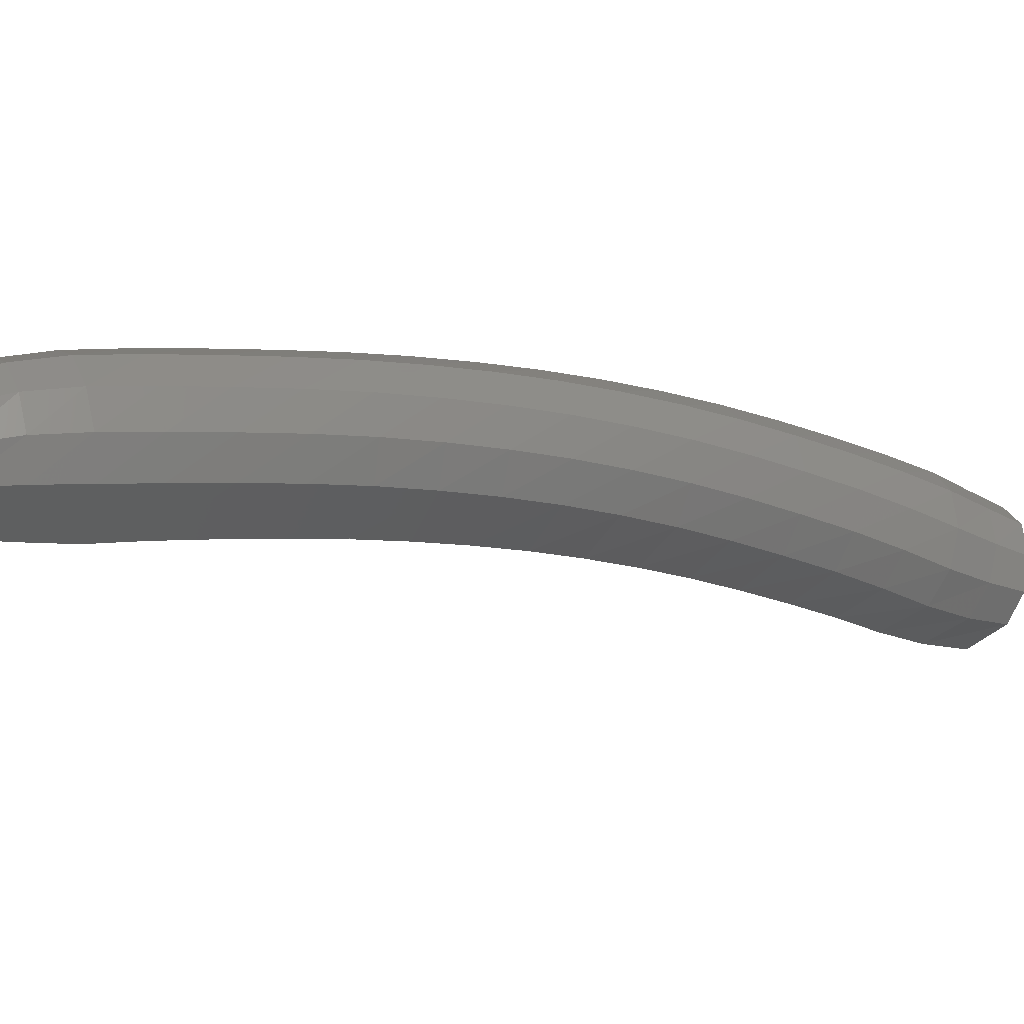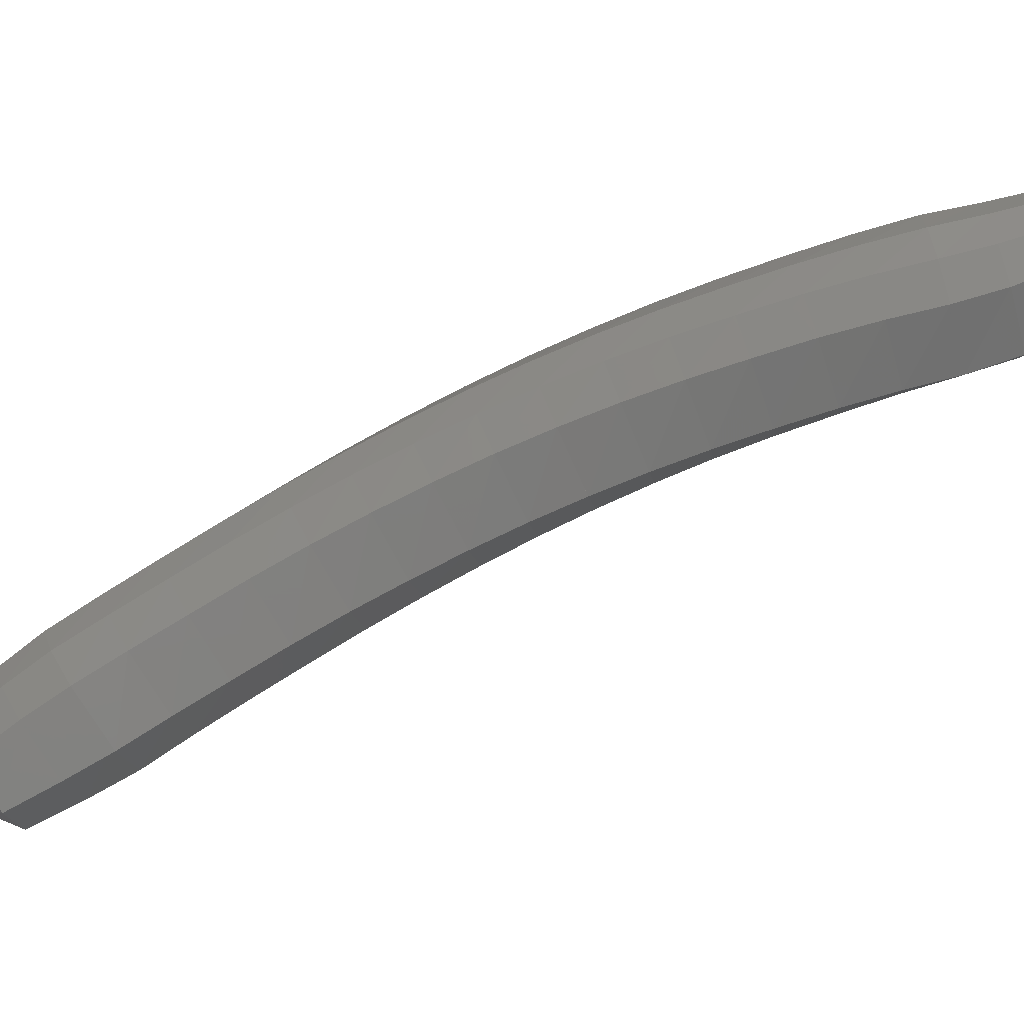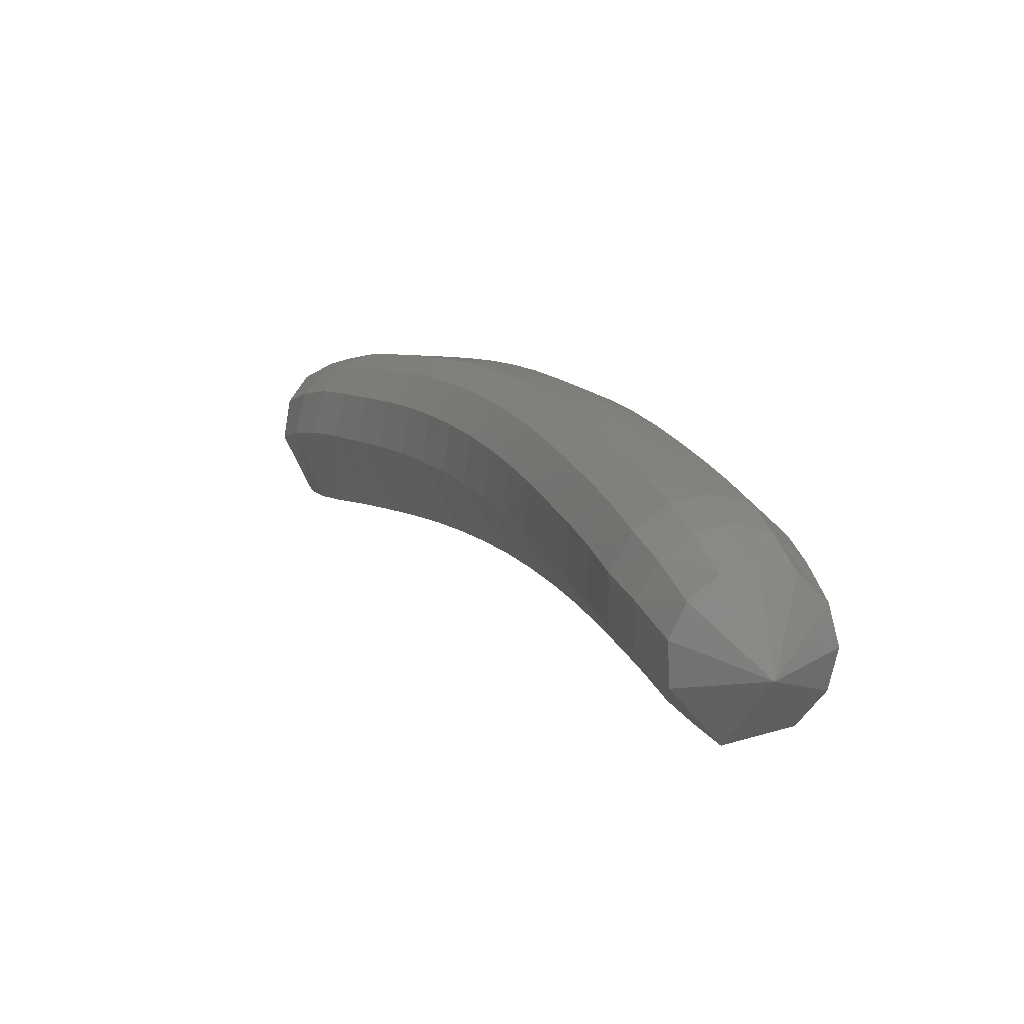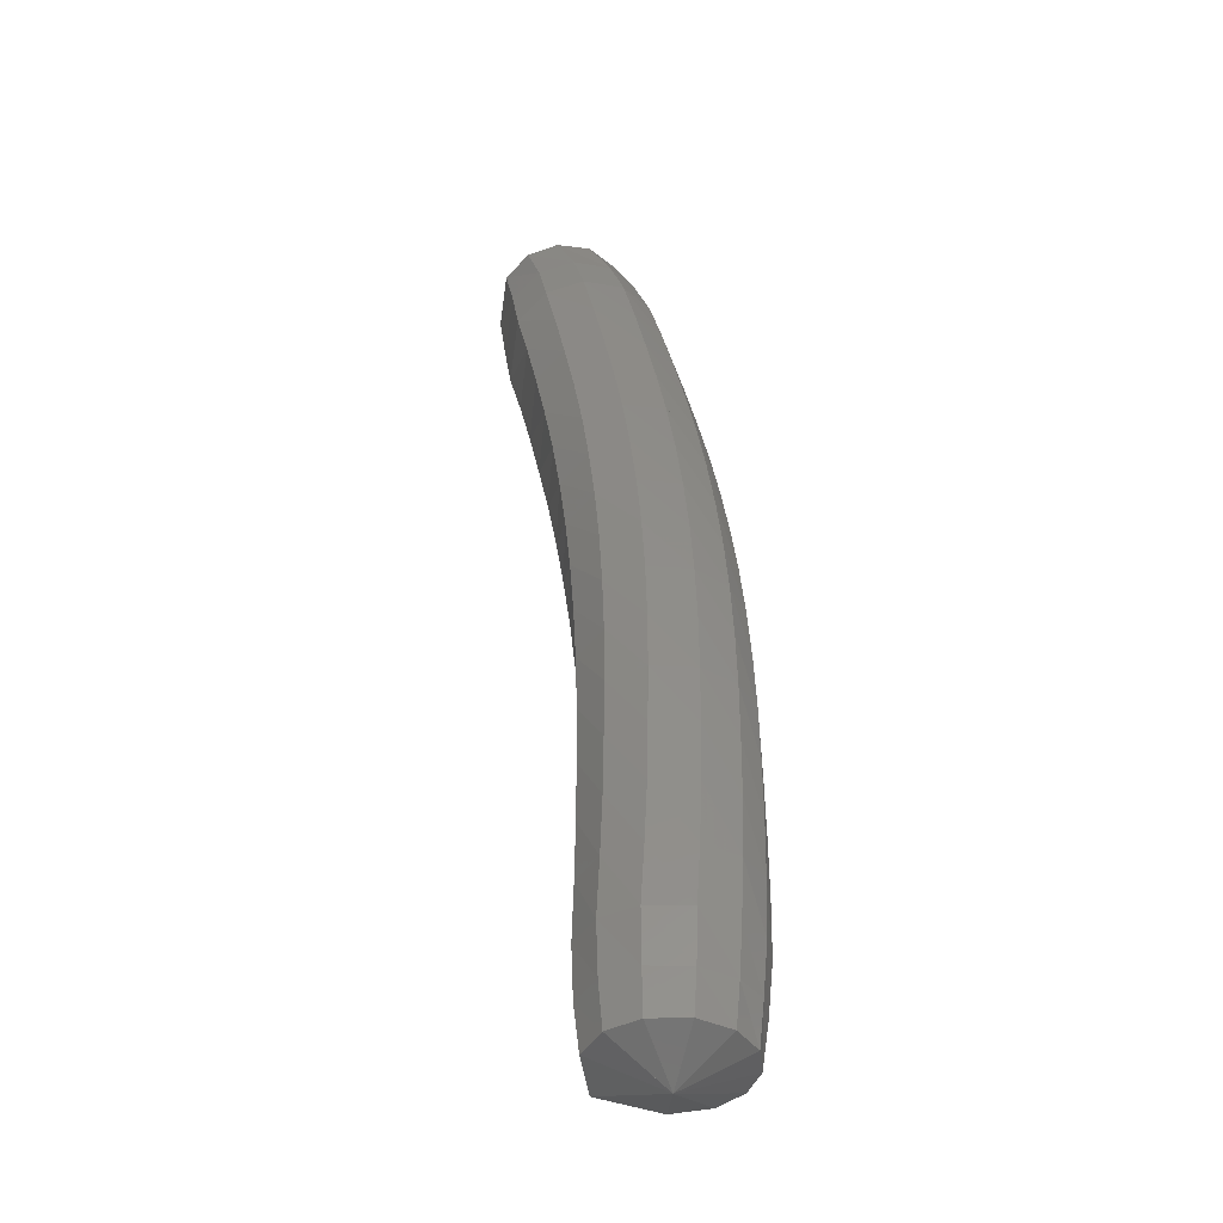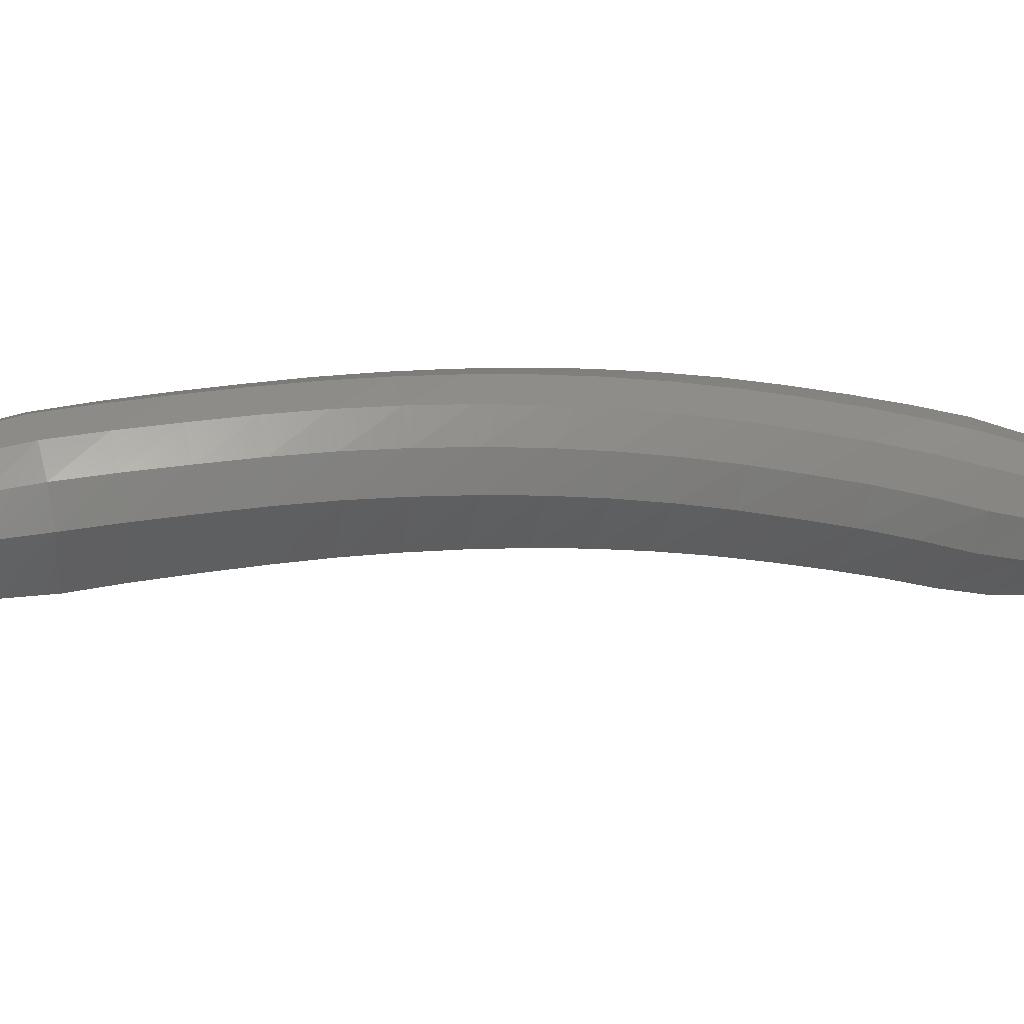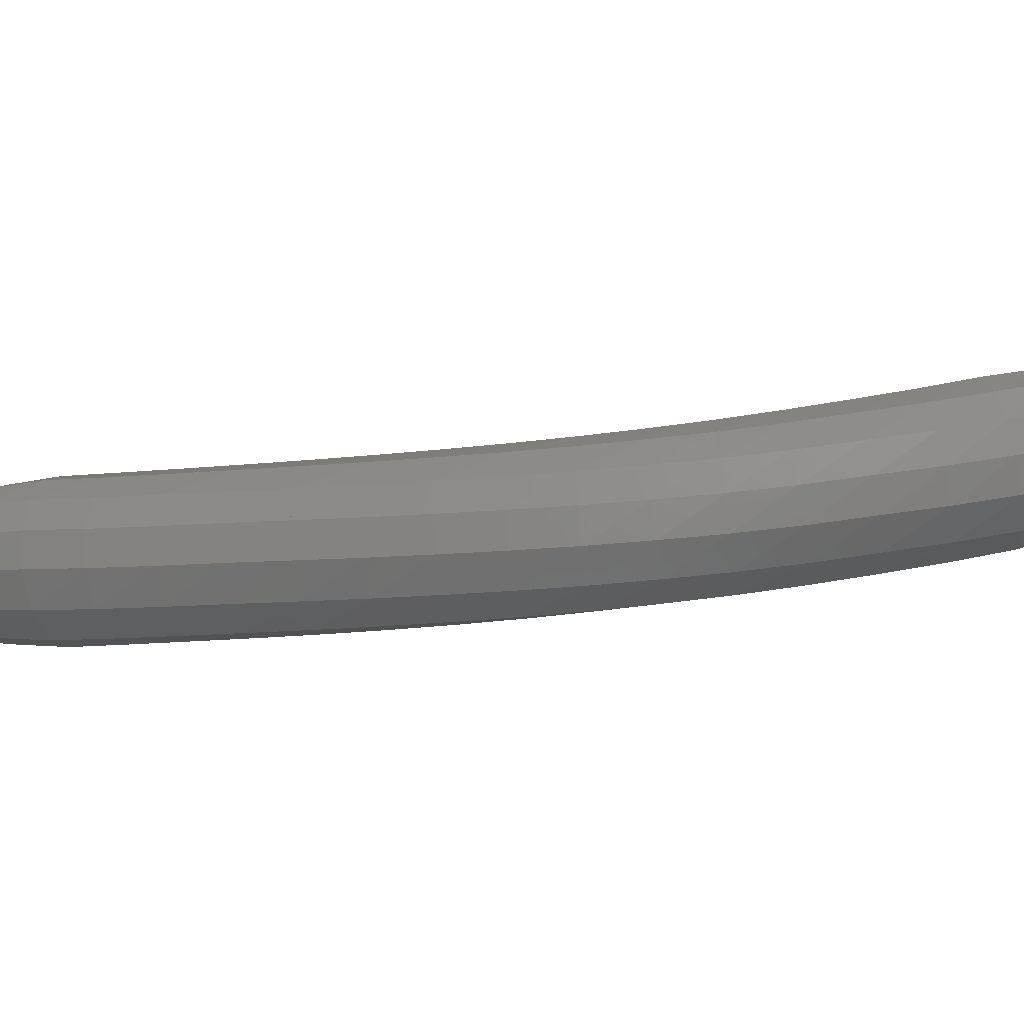
<metadata>
{"format":"stl","ext":"stl","renderer":"f3d","projection":"perspective","resolution":1024,"background":"white","views":[{"elev":-32.8,"azim":-148.4,"up":"+Z"},{"elev":-64.8,"azim":-98.2,"up":"+Z"},{"elev":1.3,"azim":128.3,"up":"+Z"},{"elev":-16.3,"azim":-82.9,"up":"+Y"},{"elev":-35.5,"azim":-134.4,"up":"+Z"},{"elev":71.3,"azim":-125.3,"up":"+Z"}]}
</metadata>
<code>
# stl→obj: 212 verts, 440 faces
v -65.63 3.917 317.5
v -65.31 3.937 317
v -65.68 4.117 317
v -65.12 4.222 317
v -65.53 4.407 316.9
v -64.95 4.552 316.9
v -65.38 4.74 316.9
v -64.81 4.902 316.9
v -65.24 5.101 316.9
v -64.65 5.26 316.9
v -65.08 5.47 316.9
v -64.48 5.625 316.9
v -64.9 5.842 316.9
v -64.31 5.976 316.8
v -64.72 6.203 316.8
v -64.13 6.32 316.8
v -64.54 6.558 316.8
v -63.94 6.661 316.7
v -64.34 6.91 316.8
v -63.75 6.995 316.7
v -64.14 7.254 316.7
v -63.55 7.326 316.6
v -63.94 7.595 316.7
v -63.34 7.655 316.5
v -63.72 7.932 316.6
v -63.13 7.979 316.4
v -63.5 8.264 316.5
v -62.91 8.302 316.3
v -63.27 8.594 316.4
v -62.67 8.63 316.2
v -63.03 8.925 316.3
v -62.44 8.948 316.1
v -62.79 9.248 316.2
v -62.22 9.249 316
v -62.57 9.556 316.1
v -62.01 9.543 315.9
v -62.34 9.83 316
v -61.79 9.867 315.9
v -62.08 10.11 315.9
v -61.65 10.27 316.2
v -65.85 4.213 317.1
v -65.73 4.502 317.1
v -65.6 4.837 317.1
v -65.44 5.202 317.1
v -65.27 5.578 317.1
v -65.09 5.953 317
v -64.9 6.319 317
v -64.71 6.68 317
v -64.51 7.037 317
v -64.3 7.387 316.9
v -64.08 7.733 316.9
v -63.85 8.074 316.8
v -63.62 8.41 316.7
v -63.39 8.743 316.6
v -63.14 9.076 316.5
v -62.9 9.402 316.4
v -62.67 9.714 316.3
v -62.43 9.977 316.2
v -62.17 10.23 316.1
v -65.94 4.267 317.4
v -65.82 4.551 317.3
v -65.7 4.887 317.3
v -65.53 5.255 317.3
v -65.35 5.634 317.3
v -65.16 6.011 317.3
v -64.97 6.379 317.3
v -64.76 6.744 317.3
v -64.55 7.103 317.2
v -64.33 7.456 317.2
v -64.1 7.804 317.1
v -63.87 8.148 317.1
v -63.63 8.486 317
v -63.38 8.821 316.9
v -63.14 9.154 316.8
v -62.89 9.482 316.7
v -62.65 9.795 316.6
v -62.41 10.05 316.5
v -62.16 10.3 316.3
v -65.91 4.269 317.6
v -65.8 4.548 317.6
v -65.68 4.883 317.6
v -65.5 5.252 317.6
v -65.31 5.63 317.6
v -65.11 6.007 317.6
v -64.91 6.375 317.6
v -64.69 6.74 317.5
v -64.47 7.099 317.5
v -64.24 7.451 317.5
v -64.01 7.799 317.4
v -63.76 8.143 317.3
v -63.52 8.481 317.3
v -63.27 8.816 317.2
v -63.02 9.149 317.1
v -62.76 9.477 317
v -62.51 9.79 316.9
v -62.28 10.05 316.7
v -62.06 10.31 316.6
v -65.78 4.217 317.8
v -65.66 4.495 317.8
v -65.54 4.829 317.8
v -65.36 5.195 317.8
v -65.16 5.57 317.8
v -64.96 5.945 317.8
v -64.75 6.31 317.8
v -64.53 6.671 317.7
v -64.31 7.028 317.7
v -64.07 7.377 317.6
v -63.83 7.722 317.6
v -63.59 8.064 317.5
v -63.34 8.399 317.4
v -63.08 8.732 317.3
v -62.83 9.065 317.2
v -62.57 9.391 317.1
v -62.32 9.702 317
v -62.1 9.966 316.9
v -61.89 10.24 316.7
v -65.6 4.133 317.9
v -65.49 4.418 317.9
v -65.35 4.751 318
v -65.17 5.112 317.9
v -64.97 5.482 317.9
v -64.77 5.854 317.9
v -64.56 6.215 317.9
v -64.34 6.572 317.8
v -64.11 6.924 317.8
v -63.88 7.269 317.7
v -63.64 7.61 317.7
v -63.39 7.948 317.6
v -63.14 8.28 317.5
v -62.89 8.61 317.4
v -62.64 8.941 317.3
v -62.38 9.265 317.2
v -62.13 9.574 317.1
v -61.92 9.846 316.9
v -61.72 10.13 316.7
v -65.41 4.04 317.9
v -65.3 4.333 318
v -65.16 4.666 318
v -64.98 5.022 318
v -64.78 5.386 317.9
v -64.58 5.755 317.9
v -64.37 6.112 317.9
v -64.16 6.463 317.8
v -63.93 6.811 317.8
v -63.7 7.151 317.7
v -63.47 7.488 317.6
v -63.22 7.822 317.5
v -62.98 8.15 317.5
v -62.73 8.478 317.4
v -62.48 8.807 317.2
v -62.22 9.129 317.1
v -61.98 9.434 317
v -61.77 9.716 316.9
v -61.57 10 316.7
v -65.25 3.952 317.8
v -65.12 4.248 317.9
v -64.97 4.579 317.9
v -64.79 4.931 317.9
v -64.6 5.29 317.8
v -64.4 5.656 317.8
v -64.2 6.008 317.8
v -63.99 6.354 317.7
v -63.77 6.697 317.7
v -63.55 7.032 317.6
v -63.32 7.364 317.5
v -63.08 7.695 317.4
v -62.84 8.02 317.3
v -62.6 8.344 317.2
v -62.35 8.672 317.1
v -62.1 8.991 317
v -61.86 9.293 316.9
v -61.66 9.584 316.8
v -61.47 9.887 316.6
v -65.13 3.886 317.6
v -64.98 4.18 317.7
v -64.82 4.51 317.7
v -64.65 4.857 317.7
v -64.47 5.212 317.6
v -64.28 5.576 317.6
v -64.08 5.924 317.6
v -63.88 6.266 317.5
v -63.67 6.605 317.4
v -63.46 6.936 317.4
v -63.24 7.265 317.3
v -63.01 7.593 317.2
v -62.78 7.914 317.1
v -62.54 8.236 317
v -62.29 8.563 316.9
v -62.05 8.88 316.8
v -61.82 9.18 316.7
v -61.62 9.478 316.5
v -61.44 9.799 316.4
v -65.11 3.858 317.4
v -64.92 4.147 317.4
v -64.75 4.476 317.4
v -64.6 4.821 317.4
v -64.42 5.174 317.4
v -64.24 5.537 317.3
v -64.06 5.883 317.3
v -63.87 6.222 317.2
v -63.67 6.56 317.2
v -63.47 6.889 317.1
v -63.26 7.216 317
v -63.04 7.542 316.9
v -62.82 7.862 316.8
v -62.82 7.863 316.8
v -62.59 8.183 316.7
v -62.35 8.509 316.6
v -62.11 8.825 316.5
v -61.88 9.124 316.4
v -61.69 9.426 316.3
v -61.51 9.762 316.1
f 1 1 2
f 2 1 3
f 2 3 4
f 4 3 5
f 4 5 6
f 6 5 7
f 6 7 8
f 8 7 9
f 8 9 10
f 10 9 11
f 10 11 12
f 12 11 13
f 12 13 14
f 14 13 15
f 14 15 16
f 16 15 17
f 16 17 18
f 18 17 19
f 18 19 20
f 20 19 21
f 20 21 22
f 22 21 23
f 22 23 24
f 24 23 25
f 24 25 26
f 26 25 27
f 26 27 28
f 28 27 29
f 28 29 30
f 30 29 31
f 30 31 32
f 32 31 33
f 32 33 34
f 34 33 35
f 34 35 36
f 36 35 37
f 36 37 38
f 38 37 39
f 38 39 40
f 40 39 40
f 1 1 3
f 3 1 41
f 3 41 5
f 5 41 42
f 5 42 7
f 7 42 43
f 7 43 9
f 9 43 44
f 9 44 11
f 11 44 45
f 11 45 13
f 13 45 46
f 13 46 15
f 15 46 47
f 15 47 17
f 17 47 48
f 17 48 19
f 19 48 49
f 19 49 21
f 21 49 50
f 21 50 23
f 23 50 51
f 23 51 25
f 25 51 52
f 25 52 27
f 27 52 53
f 27 53 29
f 29 53 54
f 29 54 31
f 31 54 55
f 31 55 33
f 33 55 56
f 33 56 35
f 35 56 57
f 35 57 37
f 37 57 58
f 37 58 39
f 39 58 59
f 39 59 40
f 40 59 40
f 1 1 41
f 41 1 60
f 41 60 42
f 42 60 61
f 42 61 43
f 43 61 62
f 43 62 44
f 44 62 63
f 44 63 45
f 45 63 64
f 45 64 46
f 46 64 65
f 46 65 47
f 47 65 66
f 47 66 48
f 48 66 67
f 48 67 49
f 49 67 68
f 49 68 50
f 50 68 69
f 50 69 51
f 51 69 70
f 51 70 52
f 52 70 71
f 52 71 53
f 53 71 72
f 53 72 54
f 54 72 73
f 54 73 55
f 55 73 74
f 55 74 56
f 56 74 75
f 56 75 57
f 57 75 76
f 57 76 58
f 58 76 77
f 58 77 59
f 59 77 78
f 59 78 40
f 40 78 40
f 1 1 60
f 60 1 79
f 60 79 61
f 61 79 80
f 61 80 62
f 62 80 81
f 62 81 63
f 63 81 82
f 63 82 64
f 64 82 83
f 64 83 65
f 65 83 84
f 65 84 66
f 66 84 85
f 66 85 67
f 67 85 86
f 67 86 68
f 68 86 87
f 68 87 69
f 69 87 88
f 69 88 70
f 70 88 89
f 70 89 71
f 71 89 90
f 71 90 72
f 72 90 91
f 72 91 73
f 73 91 92
f 73 92 74
f 74 92 93
f 74 93 75
f 75 93 94
f 75 94 76
f 76 94 95
f 76 95 77
f 77 95 96
f 77 96 78
f 78 96 97
f 78 97 40
f 40 97 40
f 1 1 79
f 79 1 98
f 79 98 80
f 80 98 99
f 80 99 81
f 81 99 100
f 81 100 82
f 82 100 101
f 82 101 83
f 83 101 102
f 83 102 84
f 84 102 103
f 84 103 85
f 85 103 104
f 85 104 86
f 86 104 105
f 86 105 87
f 87 105 106
f 87 106 88
f 88 106 107
f 88 107 89
f 89 107 108
f 89 108 90
f 90 108 109
f 90 109 91
f 91 109 110
f 91 110 92
f 92 110 111
f 92 111 93
f 93 111 112
f 93 112 94
f 94 112 113
f 94 113 95
f 95 113 114
f 95 114 96
f 96 114 115
f 96 115 97
f 97 115 116
f 97 116 40
f 40 116 40
f 1 1 98
f 98 1 117
f 98 117 99
f 99 117 118
f 99 118 100
f 100 118 119
f 100 119 101
f 101 119 120
f 101 120 102
f 102 120 121
f 102 121 103
f 103 121 122
f 103 122 104
f 104 122 123
f 104 123 105
f 105 123 124
f 105 124 106
f 106 124 125
f 106 125 107
f 107 125 126
f 107 126 108
f 108 126 127
f 108 127 109
f 109 127 128
f 109 128 110
f 110 128 129
f 110 129 111
f 111 129 130
f 111 130 112
f 112 130 131
f 112 131 113
f 113 131 132
f 113 132 114
f 114 132 133
f 114 133 115
f 115 133 134
f 115 134 116
f 116 134 135
f 116 135 40
f 40 135 40
f 1 1 117
f 117 1 136
f 117 136 118
f 118 136 137
f 118 137 119
f 119 137 138
f 119 138 120
f 120 138 139
f 120 139 121
f 121 139 140
f 121 140 122
f 122 140 141
f 122 141 123
f 123 141 142
f 123 142 124
f 124 142 143
f 124 143 125
f 125 143 144
f 125 144 126
f 126 144 145
f 126 145 127
f 127 145 146
f 127 146 128
f 128 146 147
f 128 147 129
f 129 147 148
f 129 148 130
f 130 148 149
f 130 149 131
f 131 149 150
f 131 150 132
f 132 150 151
f 132 151 133
f 133 151 152
f 133 152 134
f 134 152 153
f 134 153 135
f 135 153 154
f 135 154 40
f 40 154 40
f 1 1 136
f 136 1 155
f 136 155 137
f 137 155 156
f 137 156 138
f 138 156 157
f 138 157 139
f 139 157 158
f 139 158 140
f 140 158 159
f 140 159 141
f 141 159 160
f 141 160 142
f 142 160 161
f 142 161 143
f 143 161 162
f 143 162 144
f 144 162 163
f 144 163 145
f 145 163 164
f 145 164 146
f 146 164 165
f 146 165 147
f 147 165 166
f 147 166 148
f 148 166 167
f 148 167 149
f 149 167 168
f 149 168 150
f 150 168 169
f 150 169 151
f 151 169 170
f 151 170 152
f 152 170 171
f 152 171 153
f 153 171 172
f 153 172 154
f 154 172 173
f 154 173 40
f 40 173 40
f 1 1 155
f 155 1 174
f 155 174 156
f 156 174 175
f 156 175 157
f 157 175 176
f 157 176 158
f 158 176 177
f 158 177 159
f 159 177 178
f 159 178 160
f 160 178 179
f 160 179 161
f 161 179 180
f 161 180 162
f 162 180 181
f 162 181 163
f 163 181 182
f 163 182 164
f 164 182 183
f 164 183 165
f 165 183 184
f 165 184 166
f 166 184 185
f 166 185 167
f 167 185 186
f 167 186 168
f 168 186 187
f 168 187 169
f 169 187 188
f 169 188 170
f 170 188 189
f 170 189 171
f 171 189 190
f 171 190 172
f 172 190 191
f 172 191 173
f 173 191 192
f 173 192 40
f 40 192 40
f 1 1 174
f 174 1 193
f 174 193 175
f 175 193 194
f 175 194 176
f 176 194 195
f 176 195 177
f 177 195 196
f 177 196 178
f 178 196 197
f 178 197 179
f 179 197 198
f 179 198 180
f 180 198 199
f 180 199 181
f 181 199 200
f 181 200 182
f 182 200 201
f 182 201 183
f 183 201 202
f 183 202 184
f 184 202 203
f 184 203 185
f 185 203 204
f 185 204 186
f 186 204 205
f 186 206 187
f 187 206 207
f 187 207 188
f 188 207 208
f 188 208 189
f 189 208 209
f 189 209 190
f 190 209 210
f 190 210 191
f 191 210 211
f 191 211 192
f 192 211 212
f 192 212 40
f 40 212 40
f 1 1 193
f 193 1 2
f 193 2 194
f 194 2 4
f 194 4 195
f 195 4 6
f 195 6 196
f 196 6 8
f 196 8 197
f 197 8 10
f 197 10 198
f 198 10 12
f 198 12 199
f 199 12 14
f 199 14 200
f 200 14 16
f 200 16 201
f 201 16 18
f 201 18 202
f 202 18 20
f 202 20 203
f 203 20 22
f 203 22 204
f 204 22 24
f 204 24 205
f 205 24 26
f 206 26 207
f 207 26 28
f 207 28 208
f 208 28 30
f 208 30 209
f 209 30 32
f 209 32 210
f 210 32 34
f 210 34 211
f 211 34 36
f 211 36 212
f 212 36 38
f 212 38 40
f 40 38 40

</code>
